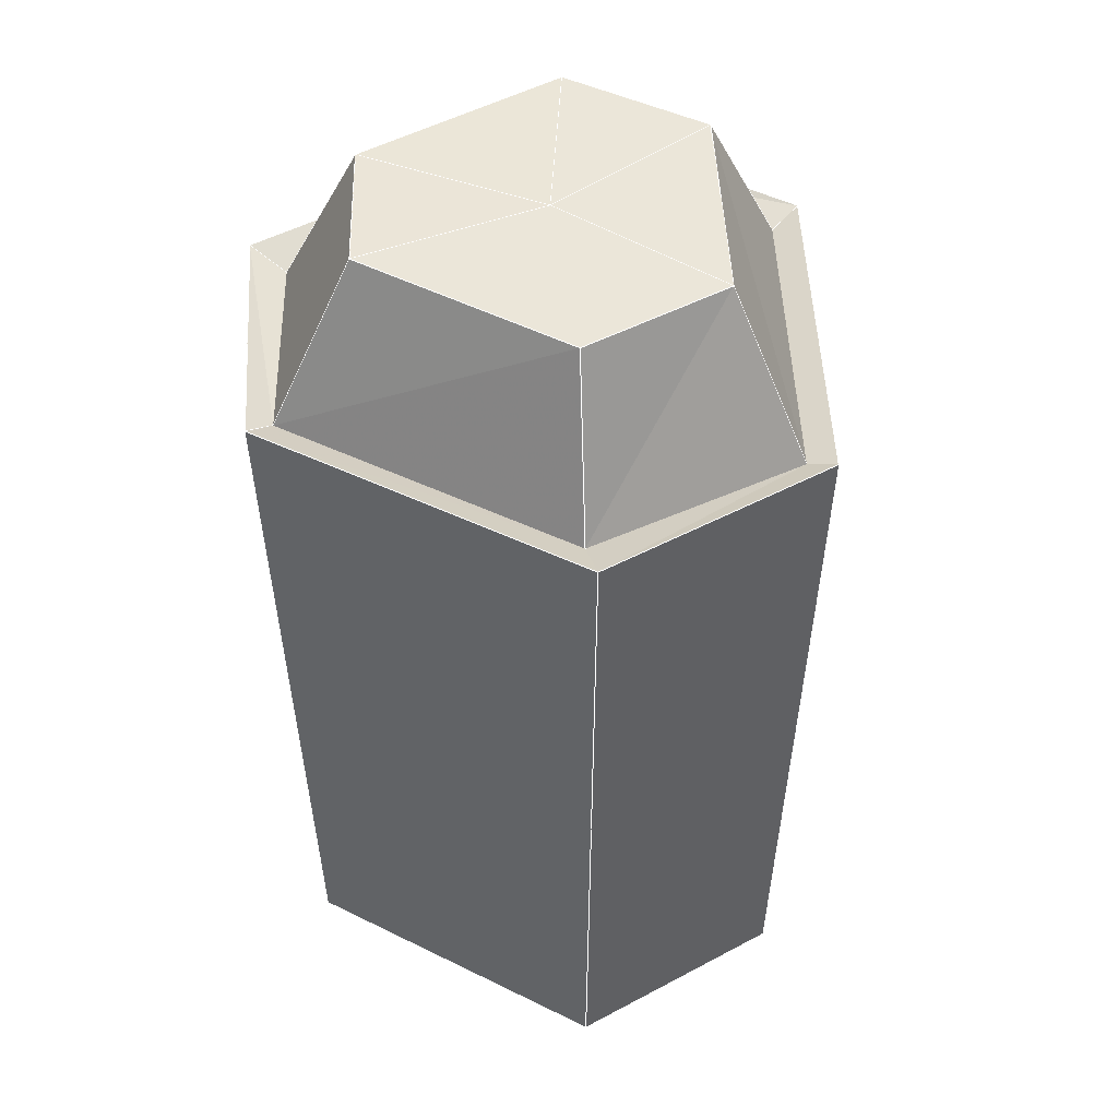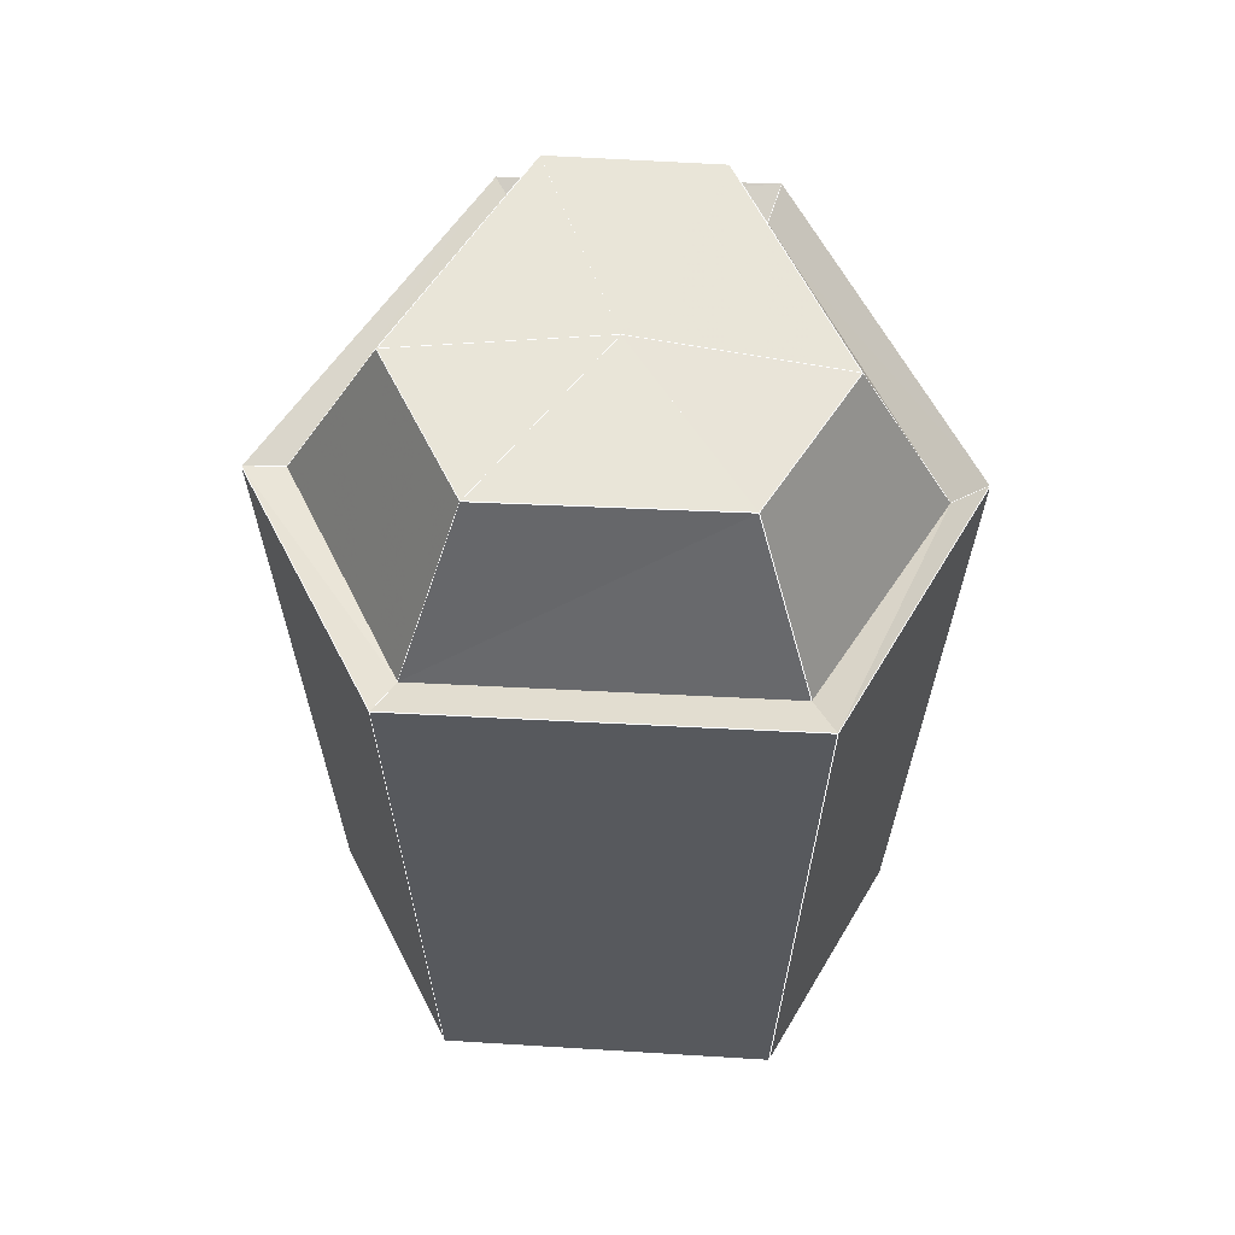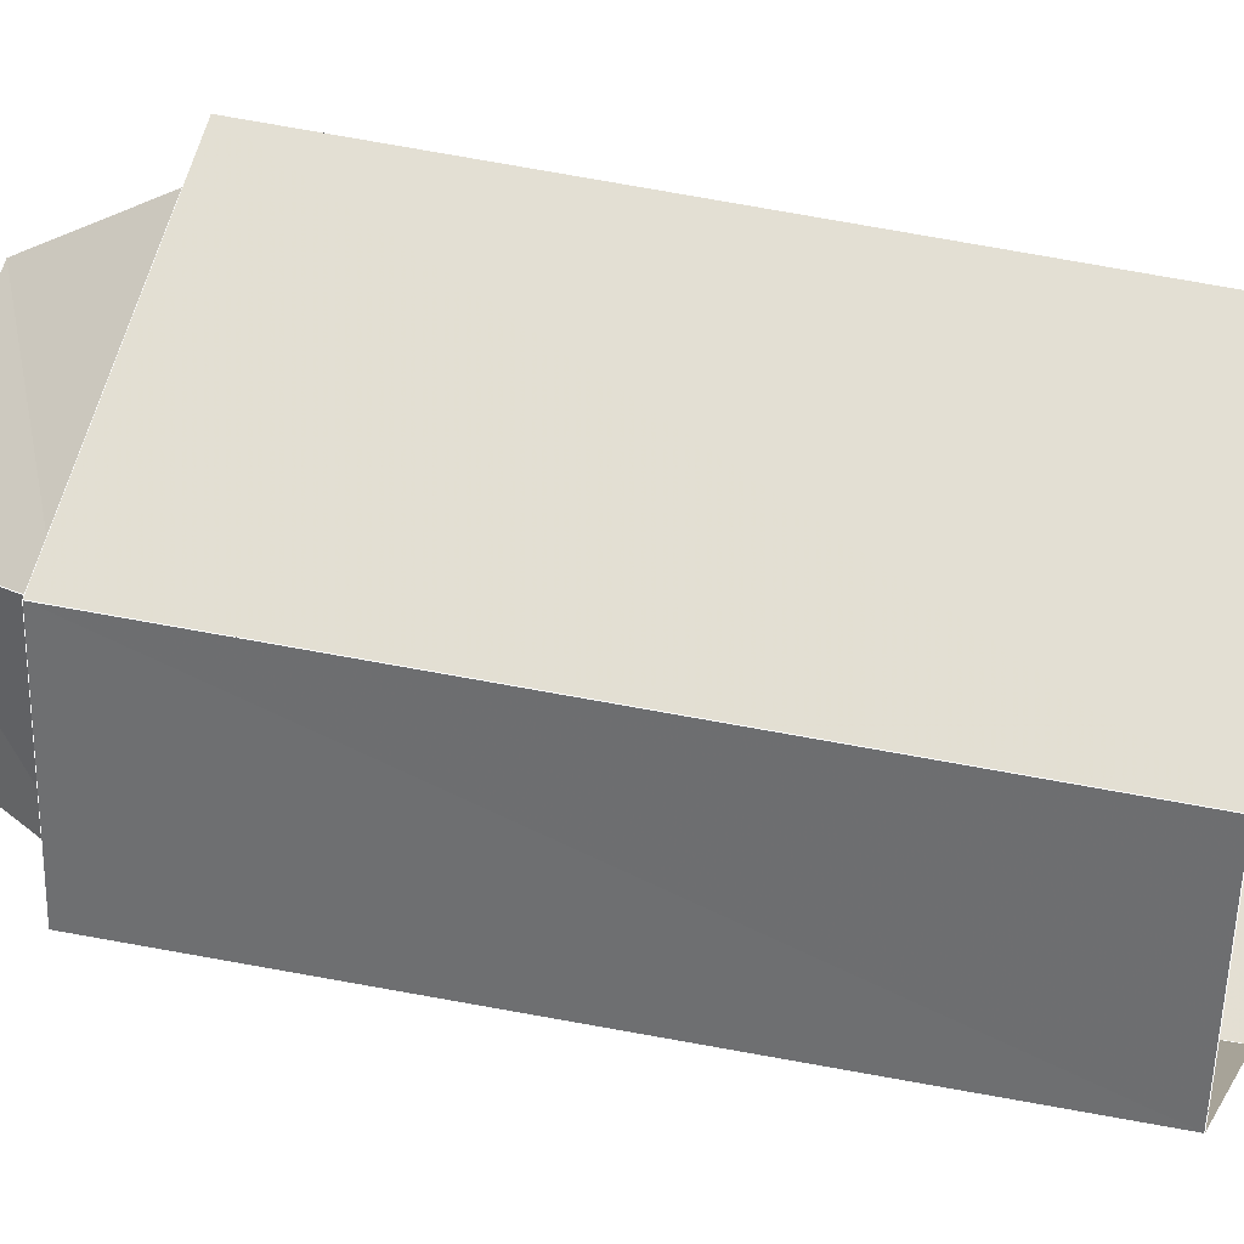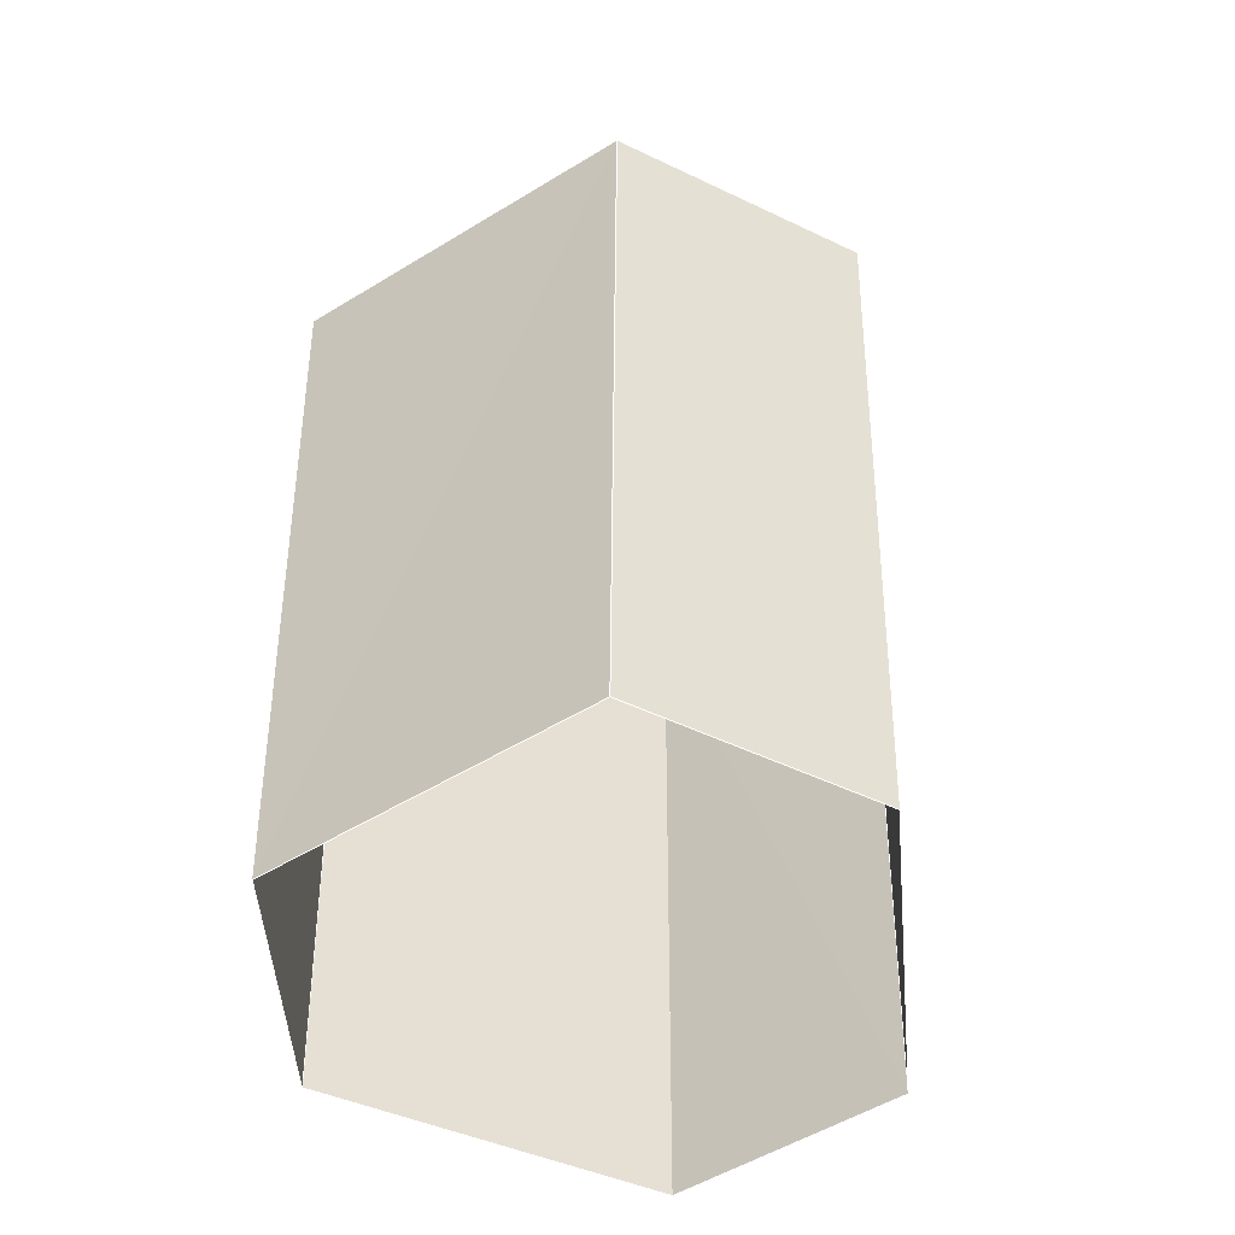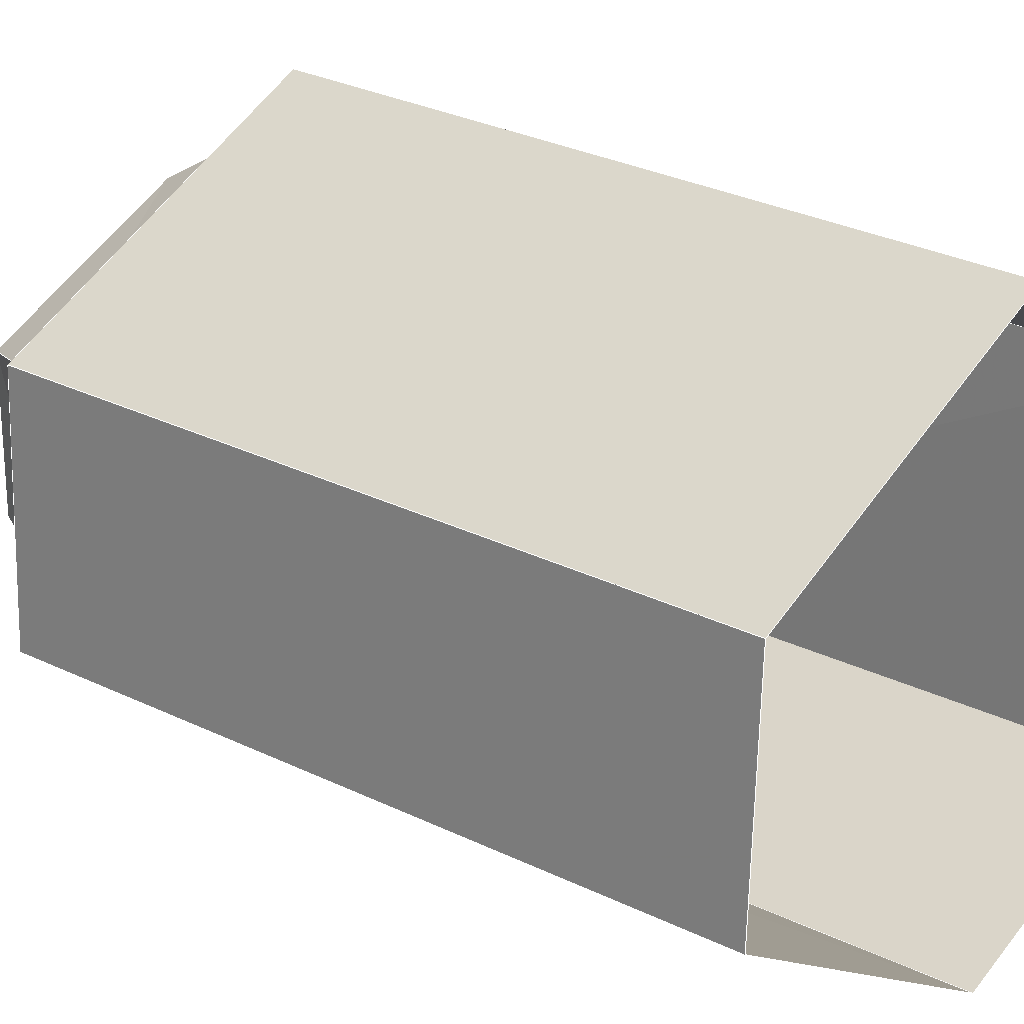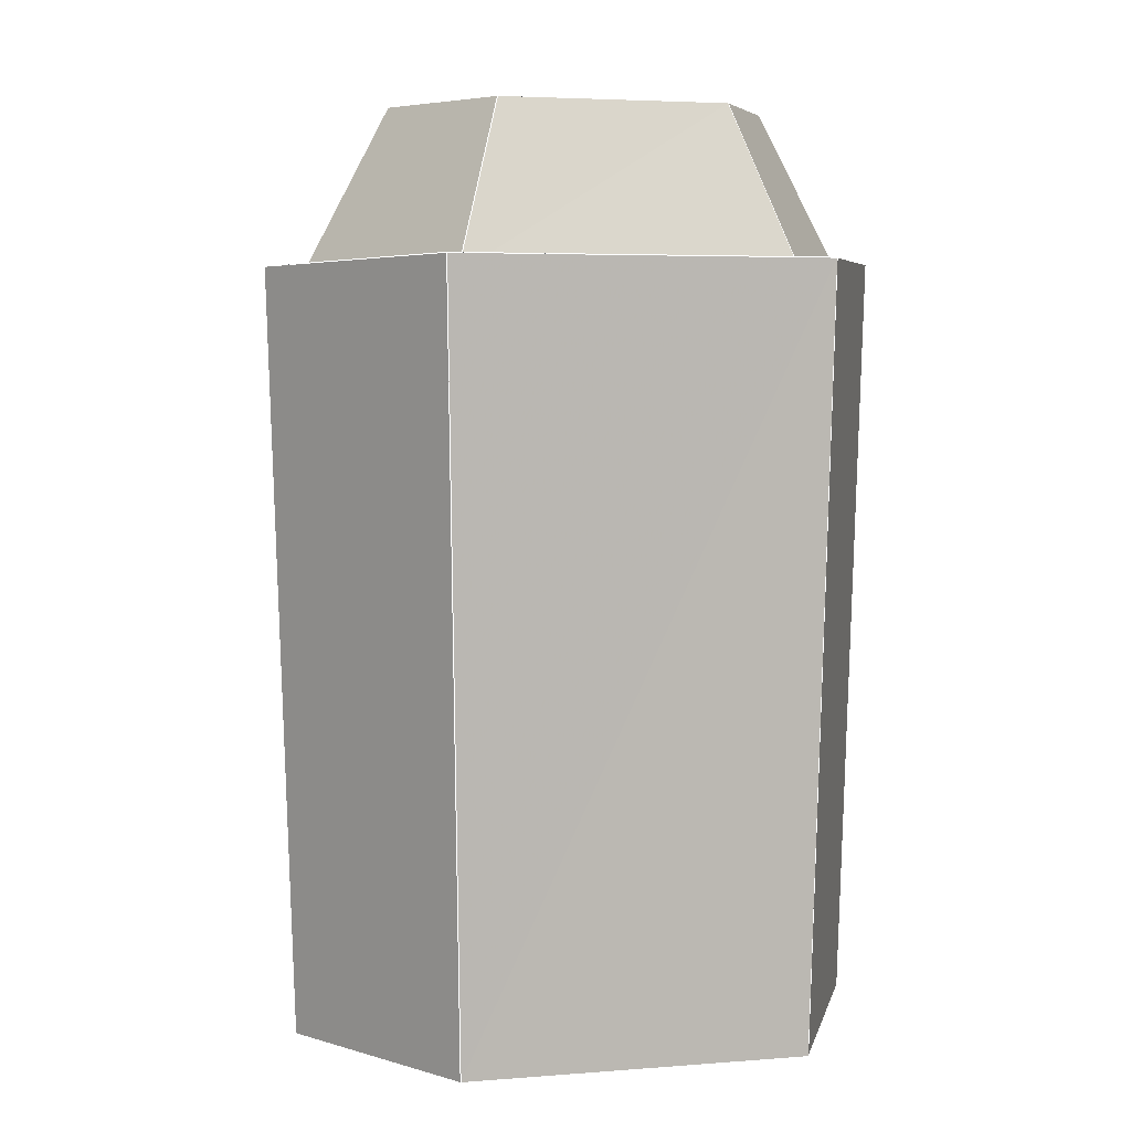
<metadata>
{"format":"obj","ext":"obj","renderer":"f3d","projection":"perspective","resolution":1024,"background":"white","views":[{"elev":46.7,"azim":-121.2,"up":"+Y"},{"elev":59.7,"azim":93.7,"up":"+Y"},{"elev":33.3,"azim":-72.3,"up":"+Z"},{"elev":-49.3,"azim":125.0,"up":"+Y"},{"elev":22.7,"azim":-47.3,"up":"+Z"},{"elev":5.6,"azim":76.0,"up":"+Y"}]}
</metadata>
<code>
v -0.2227 -0.3674 -0.09792
v -0.2202 -0.3716 0.1021
v -0.2375 0.2649 0.1098
v -0.2411 0.2691 -0.1053
v -0.2202 -0.3716 0.1021
v 0.03231 -0.3716 0.2454
v 0.03378 0.2649 0.2639
v -0.2375 0.2649 0.1098
v 0.03231 -0.3716 0.2454
v 0.2099 -0.3659 0.1409
v 0.2247 0.2706 0.1516
v 0.03378 0.2649 0.2639
v 0.2099 -0.3659 0.1409
v 0.2092 -0.3669 -0.1437
v 0.2205 0.2694 -0.1567
v 0.2247 0.2706 0.1516
v 0.2092 -0.3669 -0.1437
v 0.02305 -0.3657 -0.2378
v 0.02043 0.2706 -0.2579
v 0.2205 0.2694 -0.1567
v 0.02305 -0.3657 -0.2378
v -0.2227 -0.3674 -0.09792
v -0.2411 0.2691 -0.1053
v 0.02043 0.2706 -0.2579
v -0.2411 0.2691 -0.1053
v -0.2375 0.2649 0.1098
v -0.2178 0.2563 0.09505
v -0.2062 0.2563 -0.09452
v 0.03378 0.2649 0.2639
v 0.0267 0.2564 0.2336
v 0.2247 0.2706 0.1516
v 0.1935 0.2562 0.1374
v 0.2205 0.2694 -0.1567
v 0.1896 0.2551 -0.1396
v 0.02043 0.2706 -0.2579
v 0.02809 0.2576 -0.2317
v -0.2062 0.2563 -0.09452
v -0.2178 0.2563 0.09505
v -0.1495 0.3947 0.0656
v -0.1495 0.3947 -0.06515
v -0.2178 0.2563 0.09505
v 0.0267 0.2564 0.2336
v 0.02141 0.3948 0.1599
v -0.1495 0.3947 0.0656
v 0.1935 0.2562 0.1374
v 0.1365 0.3947 0.09348
v 0.1935 0.2562 0.1374
v 0.1896 0.2551 -0.1396
v 0.1325 0.394 -0.09568
v 0.1365 0.3947 0.09348
v 0.1896 0.2551 -0.1396
v 0.02809 0.2576 -0.2317
v 0.02107 0.3957 -0.1592
v 0.1325 0.394 -0.09568
v -0.2062 0.2563 -0.09452
v -0.1495 0.3947 -0.06515
v -0.1495 0.3947 -0.06515
v -0.1495 0.3947 0.0656
v -0.000356 0.3947 0.000226
v 0.02141 0.3948 0.1599
v 0.1365 0.3947 0.09348
v 0.1325 0.394 -0.09568
v 0.02107 0.3957 -0.1592
f 1 2 3
f 1 3 4
f 5 6 7
f 5 7 8
f 9 10 11
f 9 11 12
f 13 14 15
f 13 15 16
f 17 18 19
f 17 19 20
f 21 22 23
f 21 23 24
f 25 26 27
f 25 27 28
f 26 29 30
f 26 30 27
f 29 31 32
f 29 32 30
f 31 33 34
f 31 34 32
f 33 35 36
f 33 36 34
f 35 25 28
f 35 28 36
f 37 38 39
f 37 39 40
f 41 42 43
f 41 43 44
f 42 45 46
f 42 46 43
f 47 48 49
f 47 49 50
f 51 52 53
f 51 53 54
f 52 55 56
f 52 56 53
f 57 58 59
f 58 60 59
f 60 61 59
f 61 62 59
f 62 63 59
f 63 57 59
l 57 63
l 35 52
l 47 51
l 42 47
l 5 26
l 31 33
l 26 41
l 42 47
l 33 51
l 62 63
l 42 60
l 58 59
l 25 26
l 52 63
l 13 31
l 29 42
l 33 35
l 26 41
l 55 52
l 58 60
l 9 13
l 25 26
l 17 21
l 13 17
l 29 42
l 41 42
l 61 59
l 58 59
l 41 58
l 31 33
l 58 60
l 41 42
l 41 58
l 57 59
l 25 55
l 35 52
l 63 59
l 60 59
l 55 57
l 25 35
l 22 25
l 47 61
l 5 9
l 60 61
l 17 33
l 63 59
l 21 35
l 47 51
l 26 29
l 60 59
l 60 61
l 13 31
l 57 59
l 9 29
l 17 33
l 61 59
l 51 52
l 61 62
l 51 62
l 29 31
l 33 35
l 25 55
l 57 63
l 29 31
l 22 21
l 9 29
l 31 47
l 55 52
l 51 52
l 21 35
l 5 26
l 22 25
l 61 62
l 51 62
l 62 63
l 62 59
l 47 61
l 62 59
l 31 47
l 52 63
l 25 35
l 26 29
l 55 41
l 57 58
l 57 58
l 42 60
l 55 41
l 22 5
l 55 57
l 33 51

</code>
